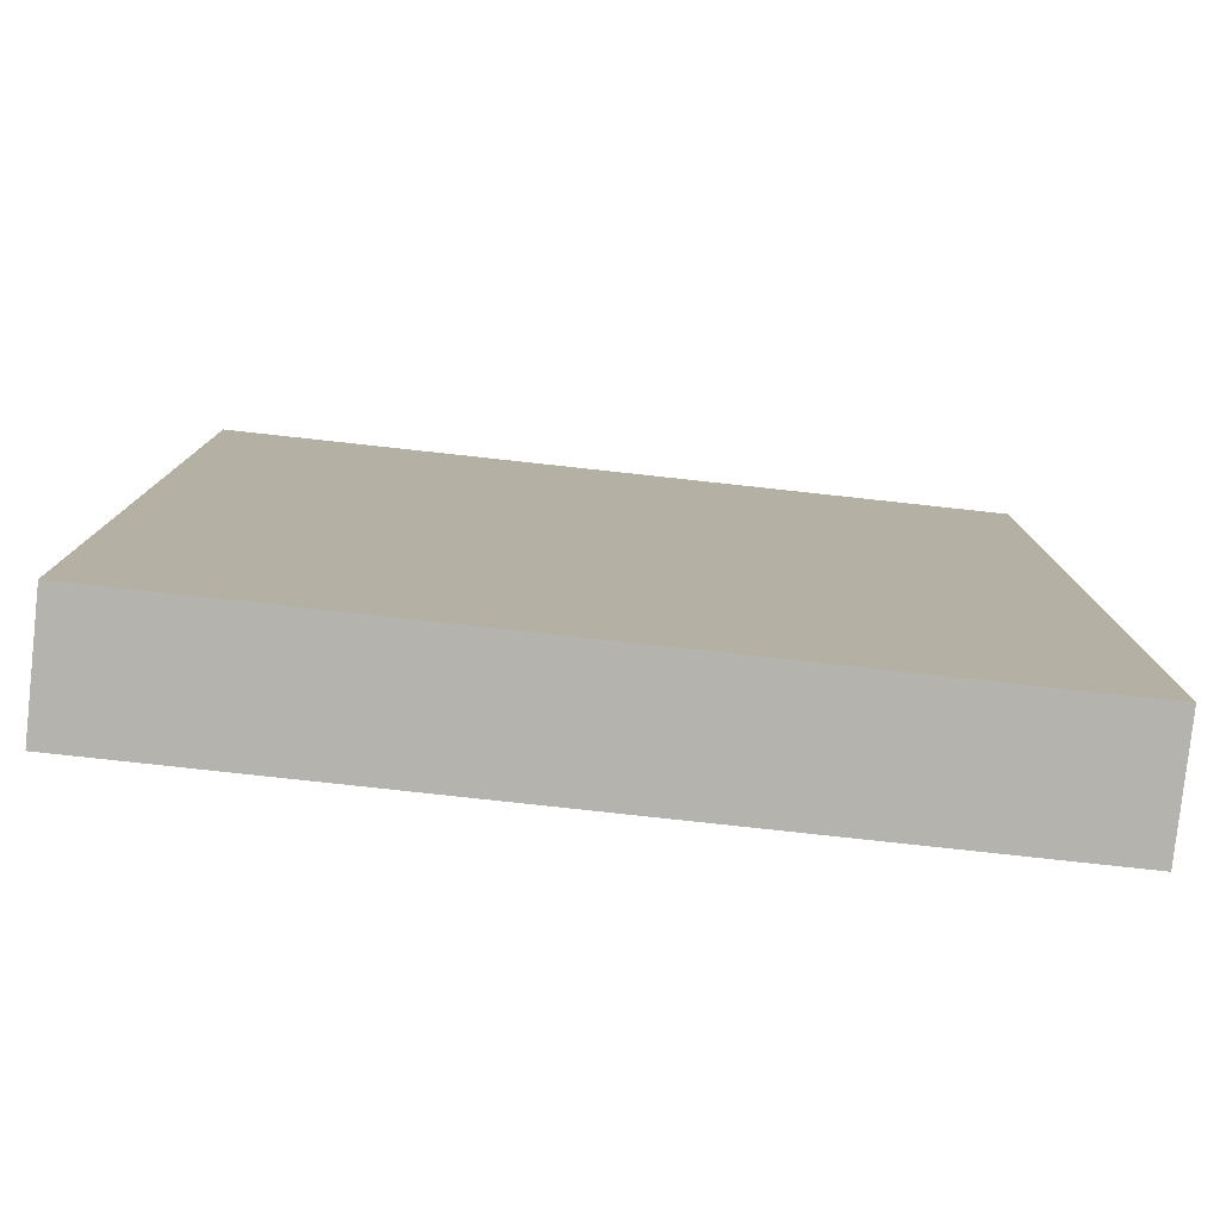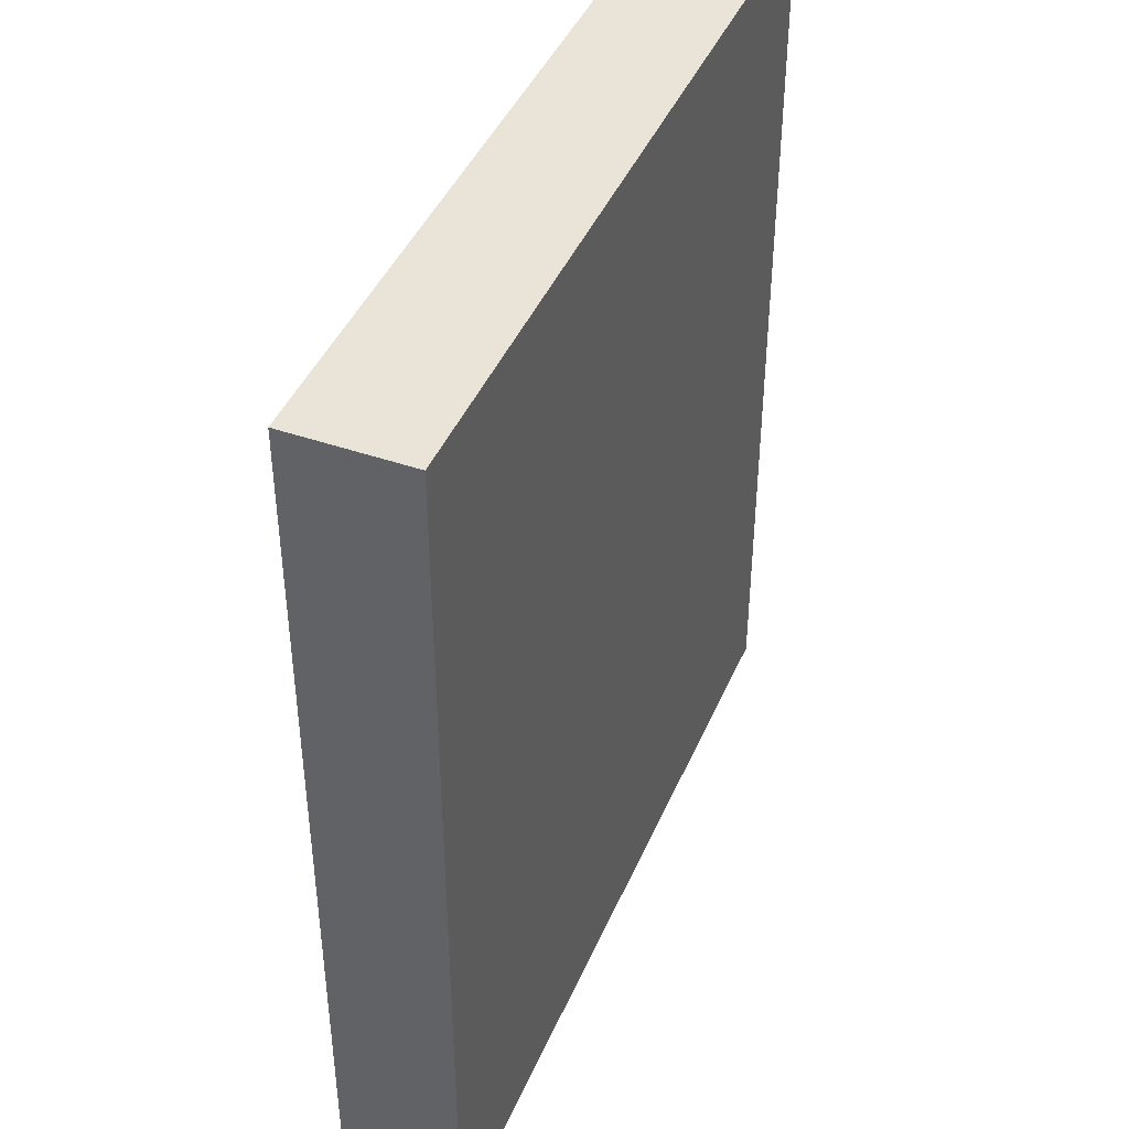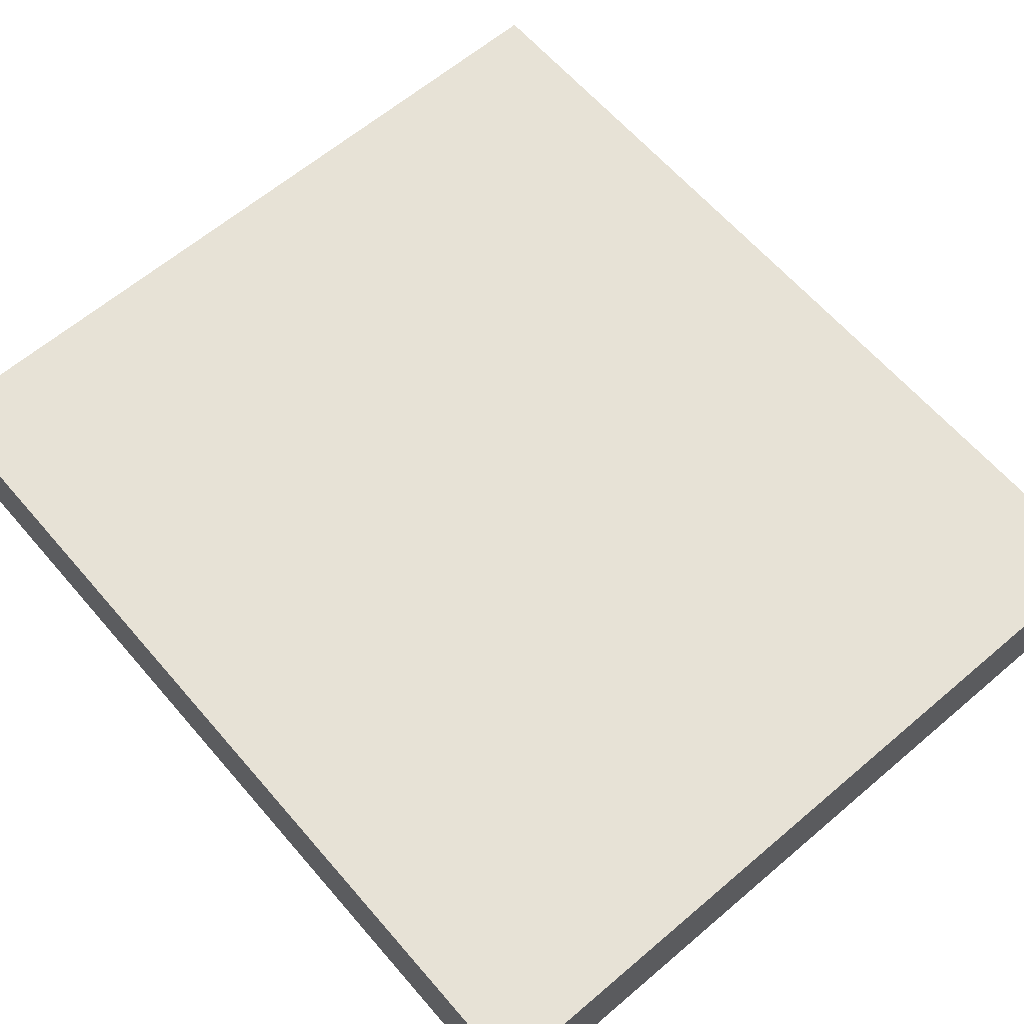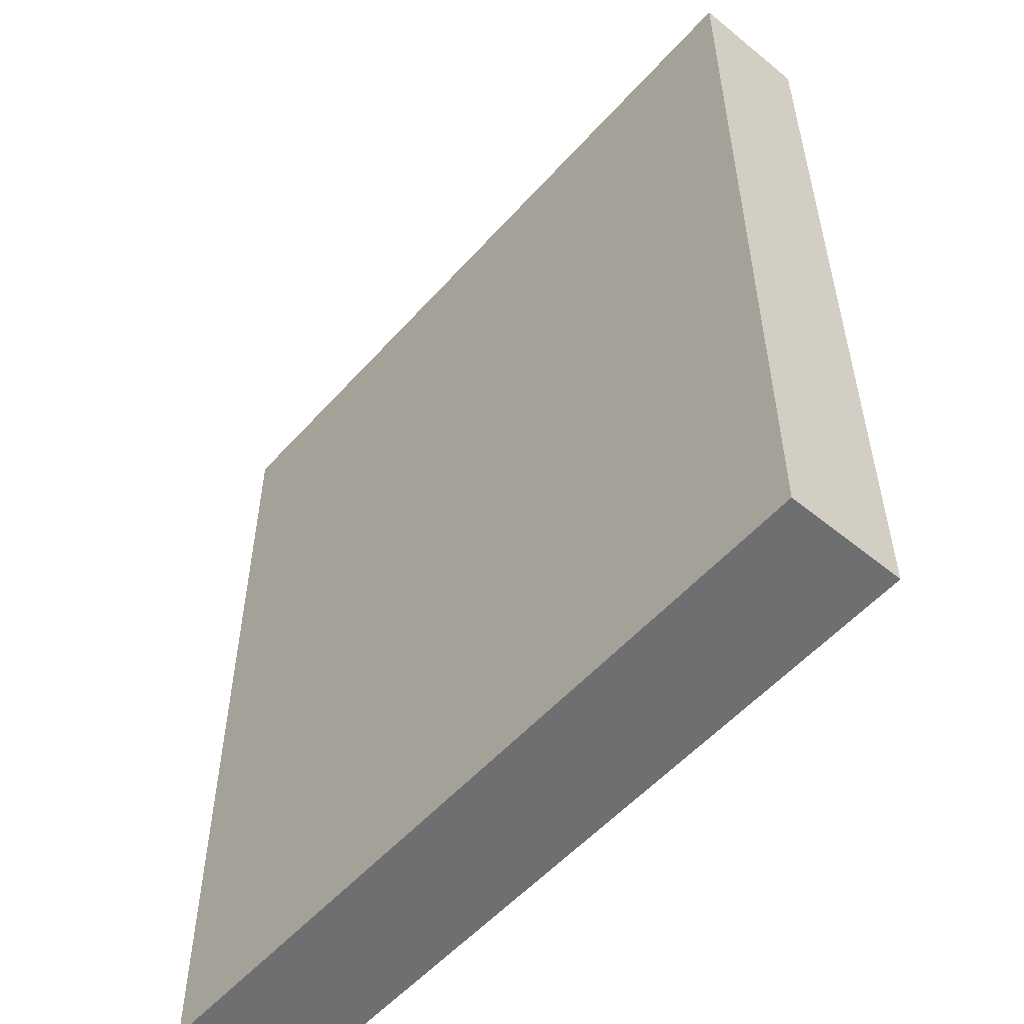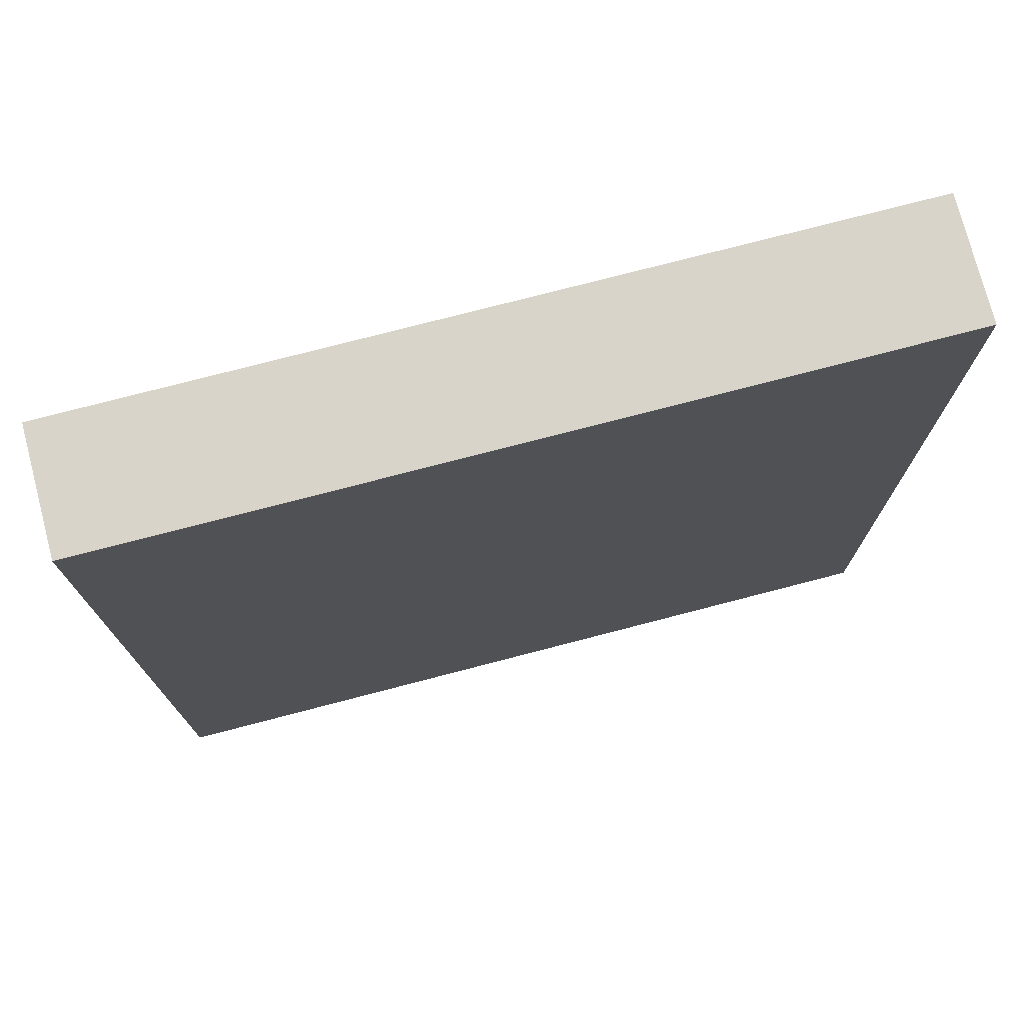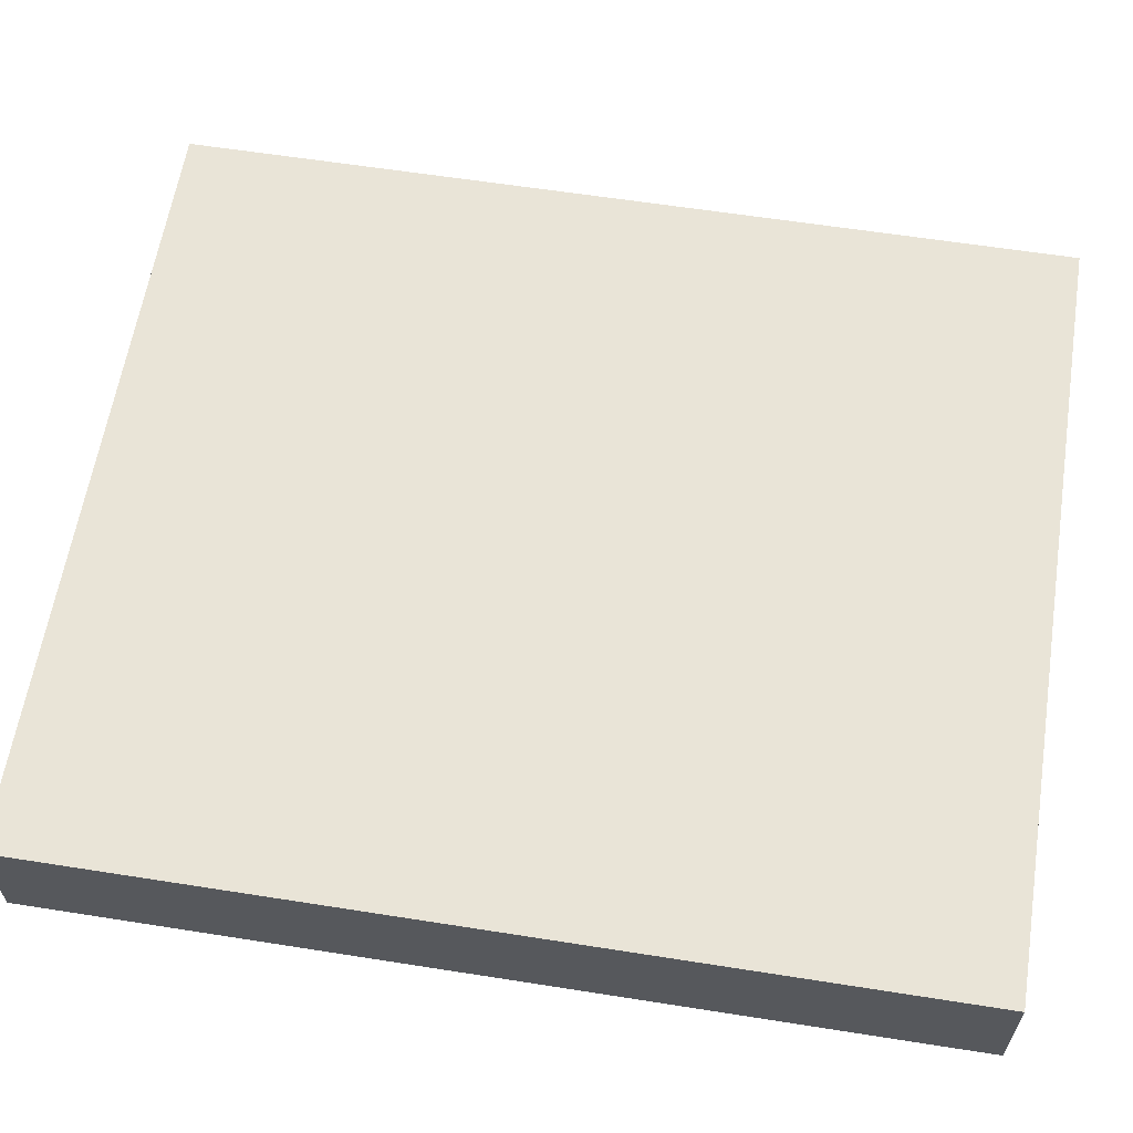
<metadata>
{"format":"obj","ext":"obj","renderer":"f3d","projection":"perspective","resolution":1024,"background":"white","views":[{"elev":-79.9,"azim":-6.2,"up":"+Y"},{"elev":43.4,"azim":-67.7,"up":"+Y"},{"elev":63.0,"azim":139.3,"up":"+Z"},{"elev":-54.5,"azim":49.2,"up":"+Y"},{"elev":75.6,"azim":-14.6,"up":"+Y"},{"elev":61.2,"azim":99.1,"up":"+Z"}]}
</metadata>
<code>
o Bookshelf_22_Cube.179
v -0.9404 0 0.1422
v -0.9404 2.166 0.1422
v -0.9404 0 -0.1422
v -0.9404 2.166 -0.1422
v 0.9404 0 0.1422
v 0.9404 2.166 0.1422
v 0.9404 0 -0.1422
v 0.9404 2.166 -0.1422
f 1 2 4 3
f 3 4 8 7
f 7 8 6 5
f 5 6 2 1
f 3 7 5 1
f 8 4 2 6

</code>
